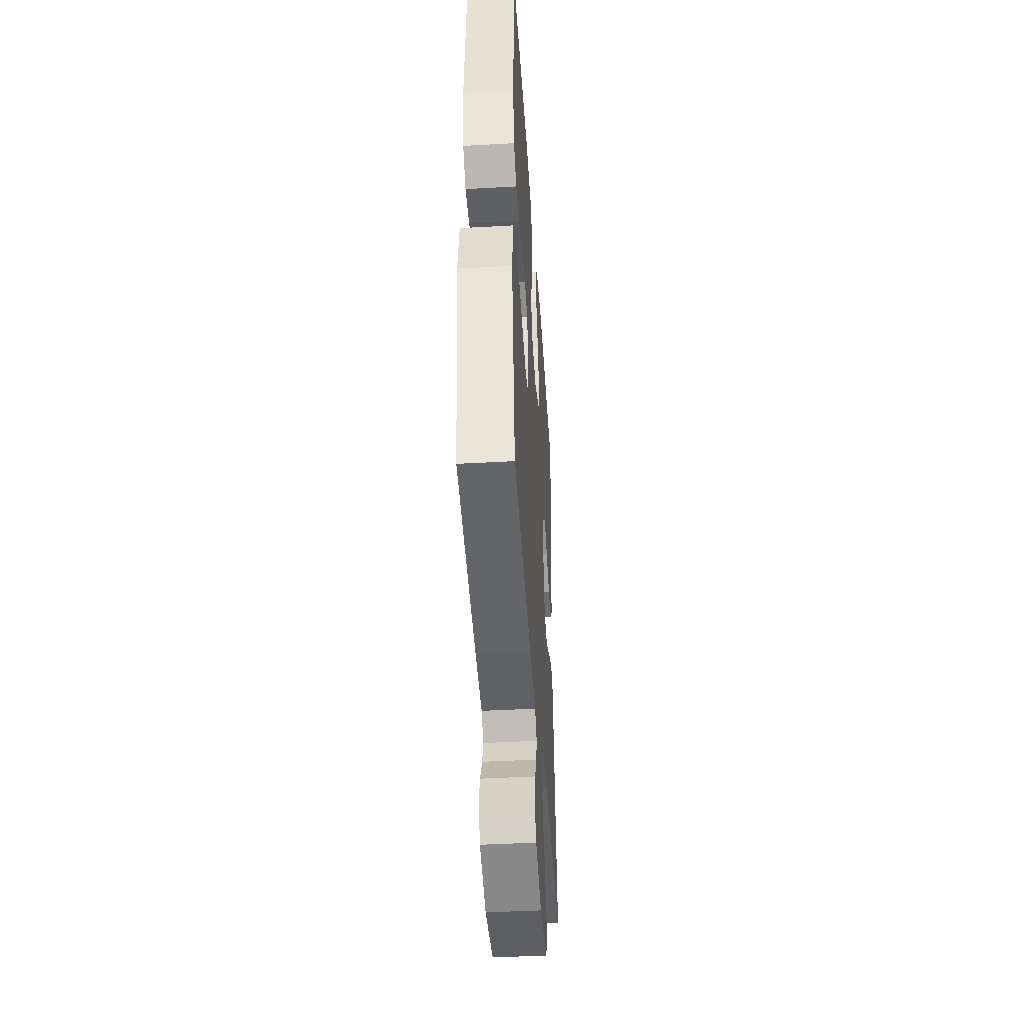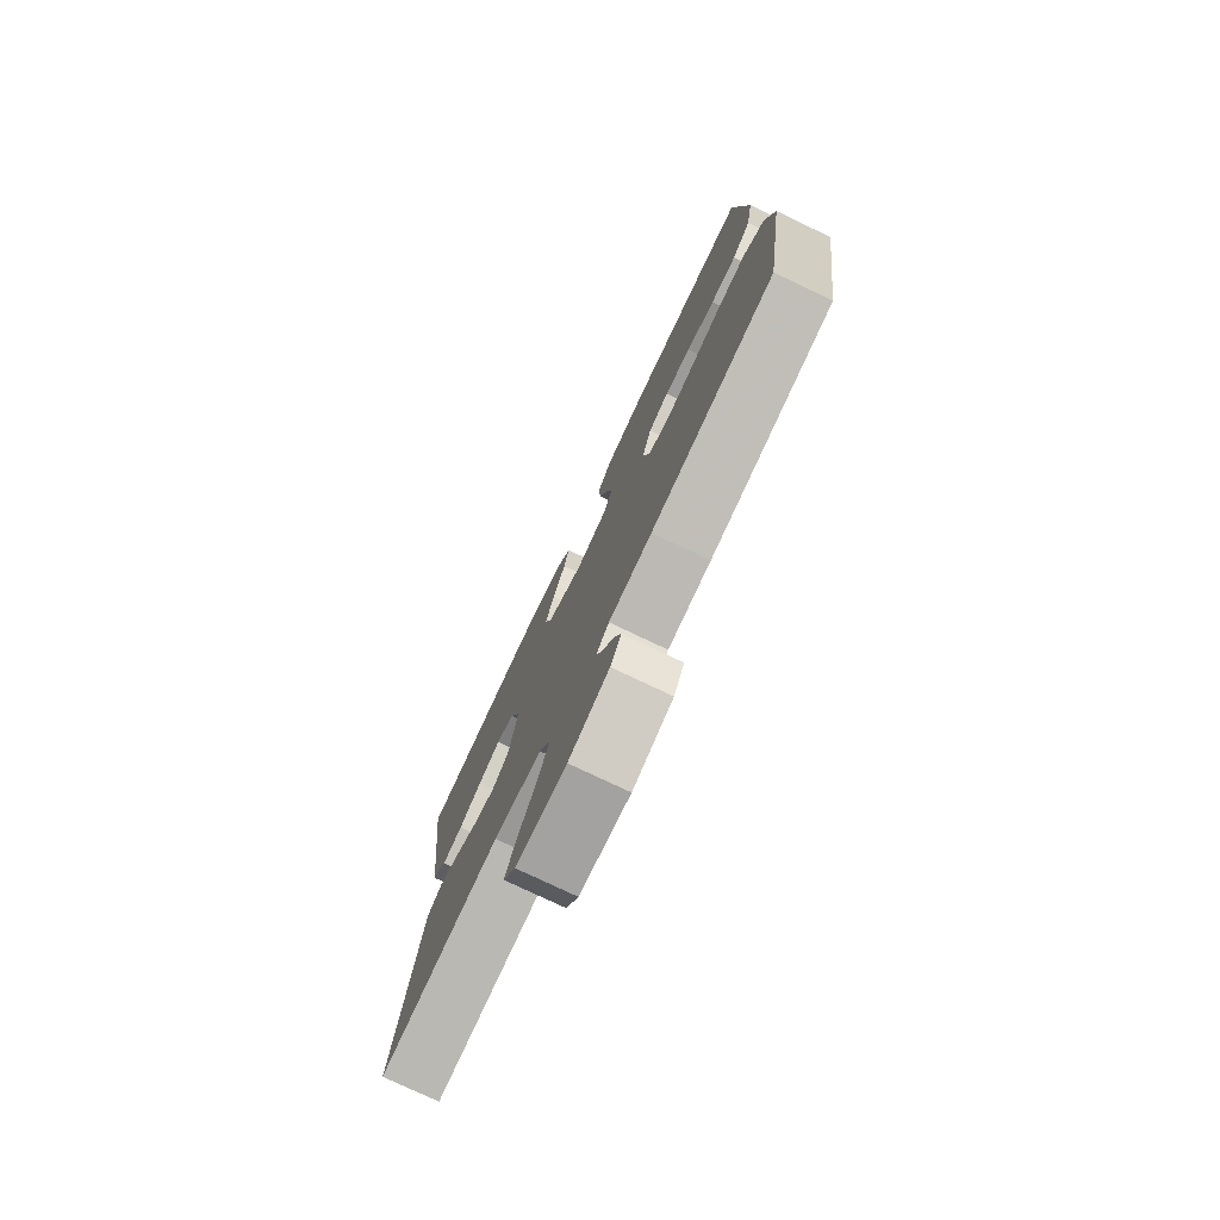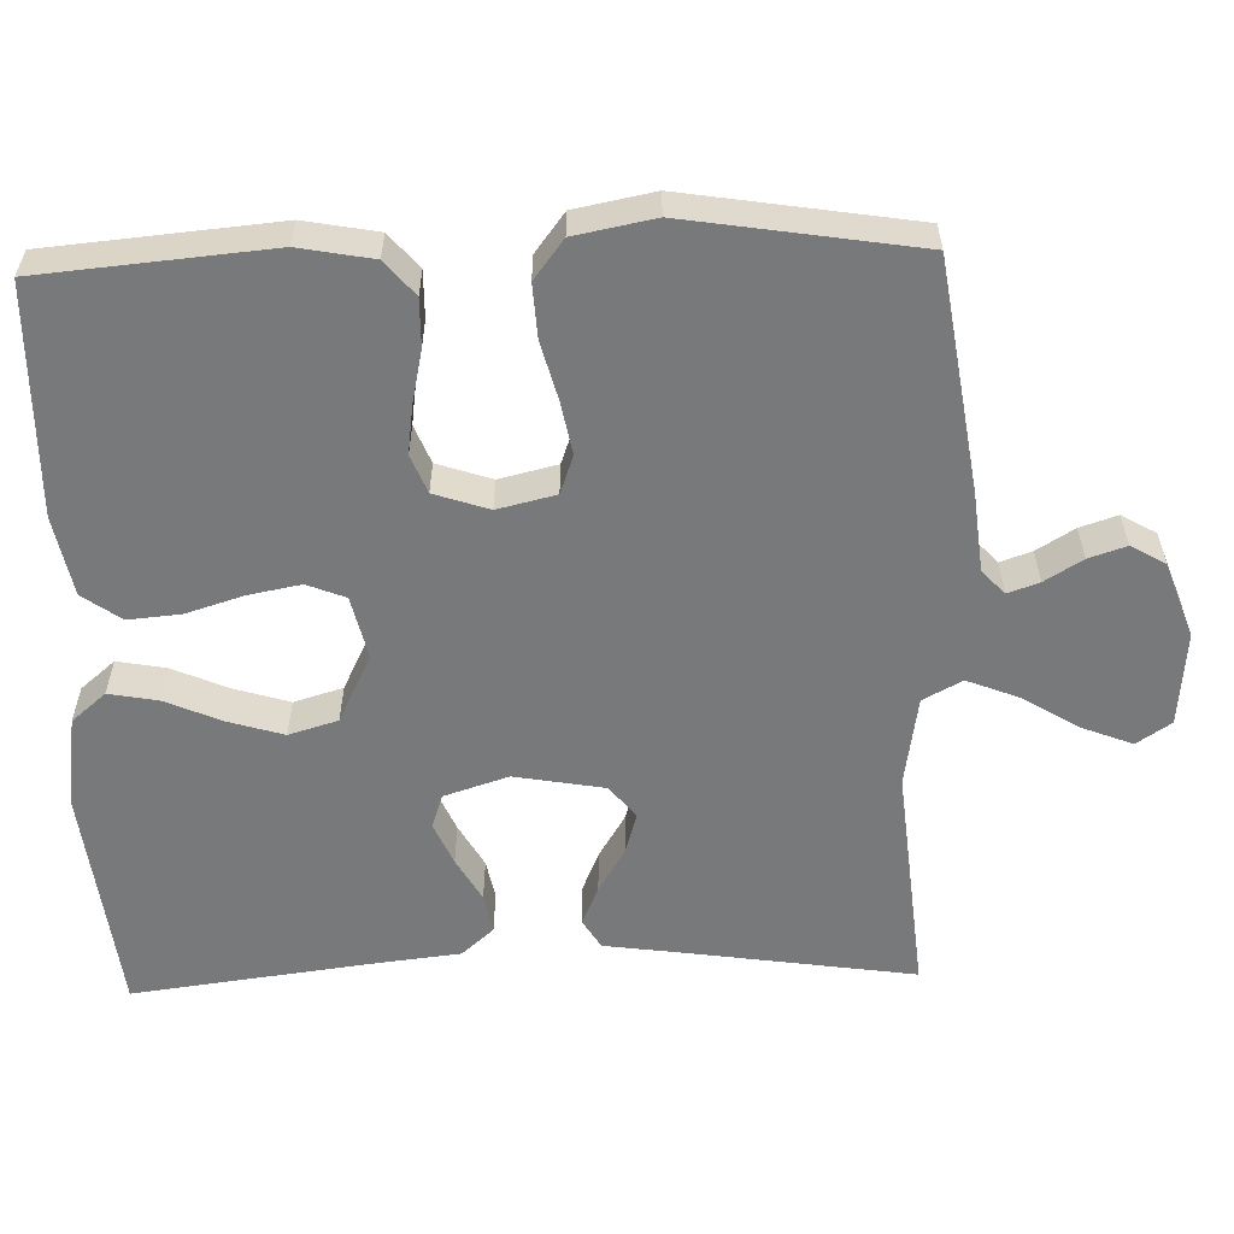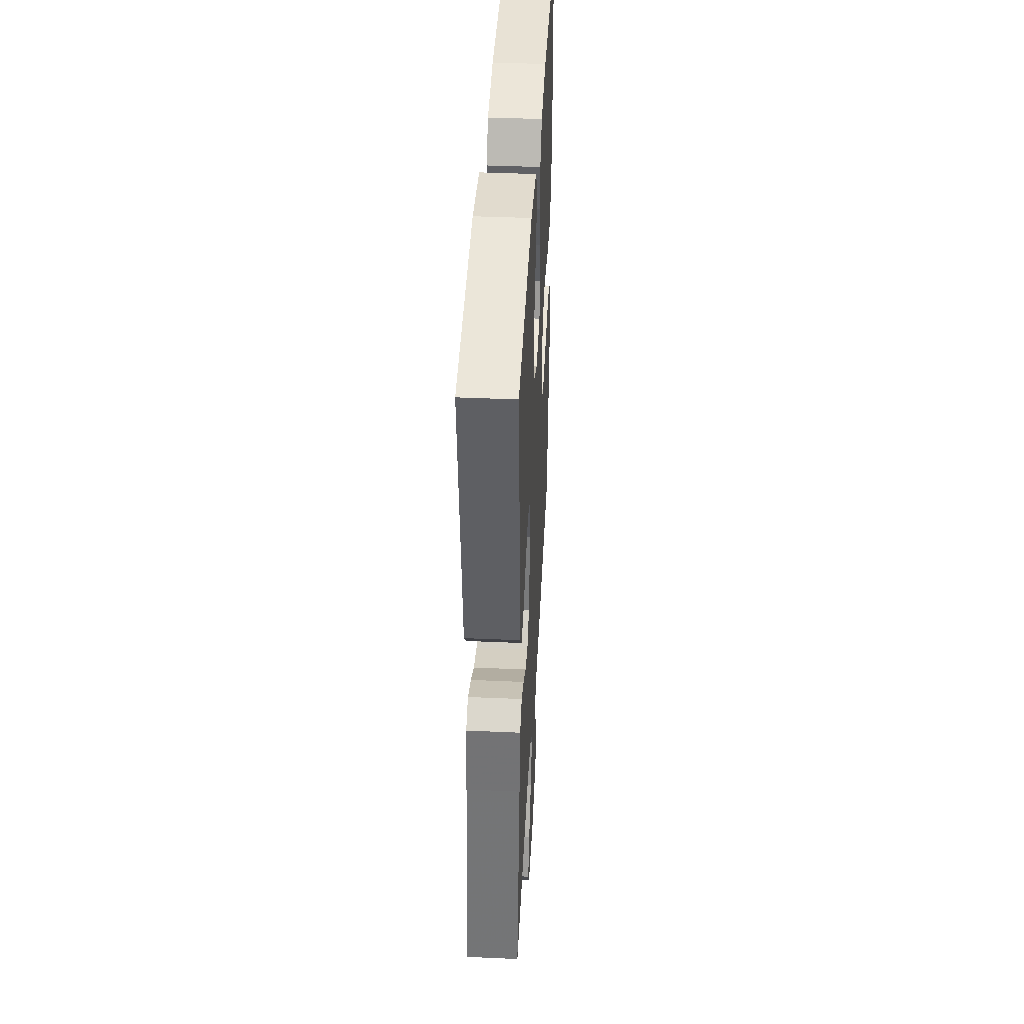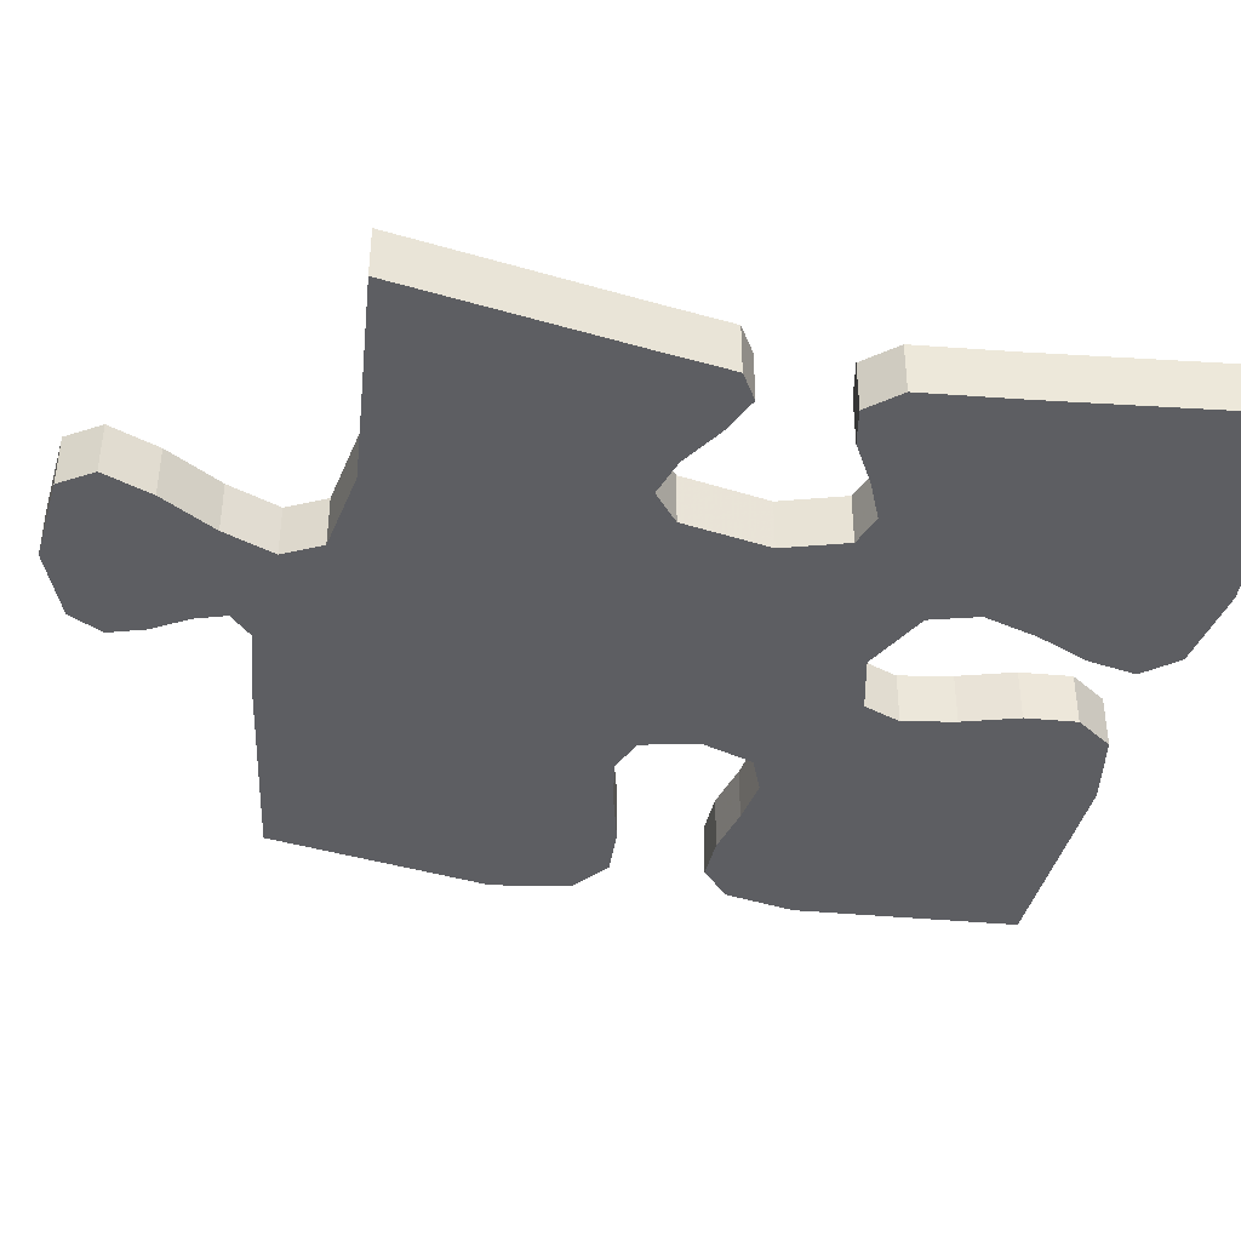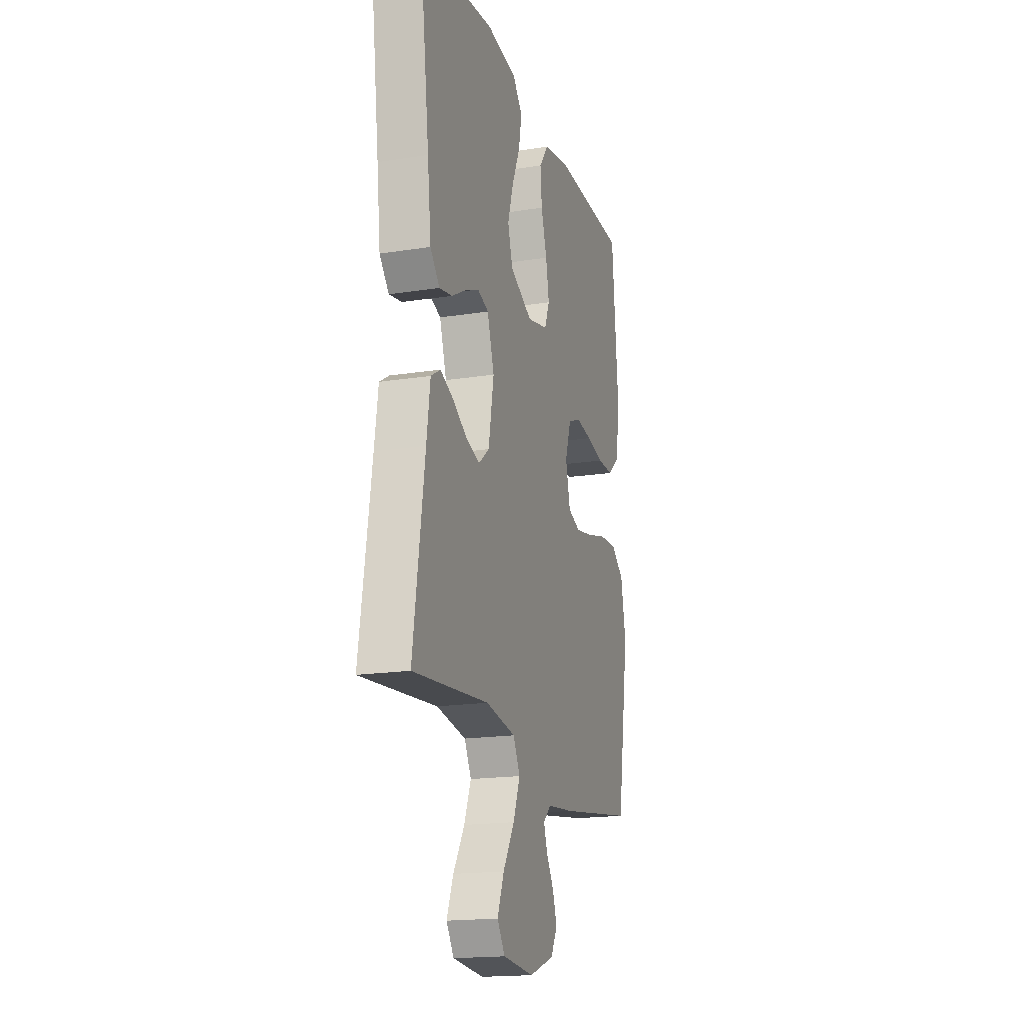
<metadata>
{"format":"obj","ext":"obj","renderer":"f3d","projection":"perspective","resolution":1024,"background":"white","views":[{"elev":-43.2,"azim":93.8,"up":"+Z"},{"elev":-77.6,"azim":64.6,"up":"+Z"},{"elev":-57.7,"azim":91.8,"up":"+Y"},{"elev":41.8,"azim":-87.0,"up":"+Z"},{"elev":-39.3,"azim":-101.6,"up":"+Y"},{"elev":-18.0,"azim":-72.9,"up":"+Z"}]}
</metadata>
<code>
v -0.5 0.07 -0.5
v -0.455 0.07 -0.2
v -0.441 0.07 -0.101
v -0.403 0.07 -0.078
v -0.351 0.07 -0.1
v -0.294 0.07 -0.135
v -0.24 0.07 -0.151
v -0.198 0.07 -0.117
v -0.177 0.07 0
v -0.204 0.07 0.084
v -0.248 0.07 0.099
v -0.303 0.07 0.075
v -0.36 0.07 0.043
v -0.411 0.07 0.033
v -0.448 0.07 0.075
v -0.462 0.07 0.2
v -0.5 0.07 0.5
v -0.2 0.07 0.534
v -0.08 0.07 0.517
v -0.042 0.07 0.472
v -0.054 0.07 0.408
v -0.086 0.07 0.335
v -0.108 0.07 0.263
v -0.089 0.07 0.199
v 0 0.07 0.155
v 0.082 0.07 0.174
v 0.102 0.07 0.224
v 0.089 0.07 0.293
v 0.066 0.07 0.367
v 0.06 0.07 0.436
v 0.096 0.07 0.486
v 0.2 0.07 0.506
v 0.5 0.07 0.5
v 0.526 0.07 0.2
v 0.508 0.07 0.104
v 0.463 0.07 0.066
v 0.401 0.07 0.067
v 0.332 0.07 0.082
v 0.268 0.07 0.091
v 0.218 0.07 0.071
v 0.194 0.07 0
v 0.212 0.07 -0.076
v 0.262 0.07 -0.094
v 0.331 0.07 -0.081
v 0.407 0.07 -0.061
v 0.477 0.07 -0.057
v 0.528 0.07 -0.096
v 0.548 0.07 -0.2
v 0.5 0.07 -0.5
v 0.2 0.07 -0.545
v 0.095 0.07 -0.556
v 0.064 0.07 -0.585
v 0.078 0.07 -0.626
v 0.108 0.07 -0.675
v 0.124 0.07 -0.724
v 0.098 0.07 -0.769
v 0 0.07 -0.804
v -0.123 0.07 -0.793
v -0.153 0.07 -0.748
v -0.127 0.07 -0.683
v -0.082 0.07 -0.61
v -0.055 0.07 -0.542
v -0.082 0.07 -0.491
v -0.2 0.07 -0.472
v -0.5 0 -0.5
v -0.455 0 -0.2
v -0.441 0 -0.101
v -0.403 0 -0.078
v -0.351 0 -0.1
v -0.294 0 -0.135
v -0.24 0 -0.151
v -0.198 0 -0.117
v -0.177 0 0
v -0.204 0 0.084
v -0.248 0 0.099
v -0.303 0 0.075
v -0.36 0 0.043
v -0.411 0 0.033
v -0.448 0 0.075
v -0.462 0 0.2
v -0.5 0 0.5
v -0.2 0 0.534
v -0.08 0 0.517
v -0.042 0 0.472
v -0.054 0 0.408
v -0.086 0 0.335
v -0.108 0 0.263
v -0.089 0 0.199
v 0 0 0.155
v 0.082 0 0.174
v 0.102 0 0.224
v 0.089 0 0.293
v 0.066 0 0.367
v 0.06 0 0.436
v 0.096 0 0.486
v 0.2 0 0.506
v 0.5 0 0.5
v 0.526 0 0.2
v 0.508 0 0.104
v 0.463 0 0.066
v 0.401 0 0.067
v 0.332 0 0.082
v 0.268 0 0.091
v 0.218 0 0.071
v 0.194 0 0
v 0.212 0 -0.076
v 0.262 0 -0.094
v 0.331 0 -0.081
v 0.407 0 -0.061
v 0.477 0 -0.057
v 0.528 0 -0.096
v 0.548 0 -0.2
v 0.5 0 -0.5
v 0.2 0 -0.545
v 0.095 0 -0.556
v 0.064 0 -0.585
v 0.078 0 -0.626
v 0.108 0 -0.675
v 0.124 0 -0.724
v 0.098 0 -0.769
v 0 0 -0.804
v -0.123 0 -0.793
v -0.153 0 -0.748
v -0.127 0 -0.683
v -0.082 0 -0.61
v -0.055 0 -0.542
v -0.082 0 -0.491
v -0.2 0 -0.472
f 59 60 61
f 58 59 61
f 57 58 61
f 56 57 61
f 55 56 61
f 54 55 61
f 53 54 61
f 52 53 61 62
f 51 52 62 63
f 50 51 63
f 49 50 63
f 48 49 63
f 47 48 63
f 46 47 63
f 45 46 63
f 44 45 63
f 36 37 38
f 35 36 38
f 34 35 38
f 33 34 38
f 32 33 38
f 31 32 38
f 30 31 38
f 29 30 38
f 28 29 38
f 27 28 38 39
f 26 27 39 40
f 20 21 22
f 19 20 22
f 18 19 22
f 17 18 22
f 16 17 22
f 16 22 23
f 15 16 23
f 14 15 23
f 13 14 23
f 12 13 23
f 11 12 23 24
f 4 5 6
f 3 4 6
f 2 3 6
f 2 6 7
f 1 2 7
f 64 1 7
f 43 44 63 64
f 64 7 8
f 43 64 8
f 42 43 8
f 41 42 8 9
f 41 9 10
f 40 41 10
f 26 40 10
f 25 26 10
f 10 11 24 25
f 125 124 123
f 125 123 122
f 125 122 121
f 125 121 120
f 125 120 119
f 125 119 118
f 125 118 117
f 126 125 117 116
f 127 126 116 115
f 127 115 114
f 127 114 113
f 127 113 112
f 127 112 111
f 127 111 110
f 127 110 109
f 127 109 108
f 102 101 100
f 102 100 99
f 102 99 98
f 102 98 97
f 102 97 96
f 102 96 95
f 102 95 94
f 102 94 93
f 102 93 92
f 103 102 92 91
f 104 103 91 90
f 86 85 84
f 86 84 83
f 86 83 82
f 86 82 81
f 86 81 80
f 87 86 80
f 87 80 79
f 87 79 78
f 87 78 77
f 87 77 76
f 88 87 76 75
f 70 69 68
f 70 68 67
f 70 67 66
f 71 70 66
f 71 66 65
f 71 65 128
f 128 127 108 107
f 72 71 128
f 72 128 107
f 72 107 106
f 73 72 106 105
f 74 73 105
f 74 105 104
f 74 104 90
f 74 90 89
f 89 88 75 74
f 1 65 66 2
f 2 66 67 3
f 3 67 68 4
f 4 68 69 5
f 5 69 70 6
f 6 70 71 7
f 7 71 72 8
f 8 72 73 9
f 9 73 74 10
f 10 74 75 11
f 11 75 76 12
f 12 76 77 13
f 13 77 78 14
f 14 78 79 15
f 15 79 80 16
f 16 80 81 17
f 17 81 82 18
f 18 82 83 19
f 19 83 84 20
f 20 84 85 21
f 21 85 86 22
f 22 86 87 23
f 23 87 88 24
f 24 88 89 25
f 25 89 90 26
f 26 90 91 27
f 27 91 92 28
f 28 92 93 29
f 29 93 94 30
f 30 94 95 31
f 31 95 96 32
f 32 96 97 33
f 33 97 98 34
f 34 98 99 35
f 35 99 100 36
f 36 100 101 37
f 37 101 102 38
f 38 102 103 39
f 39 103 104 40
f 40 104 105 41
f 41 105 106 42
f 42 106 107 43
f 43 107 108 44
f 44 108 109 45
f 45 109 110 46
f 46 110 111 47
f 47 111 112 48
f 48 112 113 49
f 49 113 114 50
f 50 114 115 51
f 51 115 116 52
f 52 116 117 53
f 53 117 118 54
f 54 118 119 55
f 55 119 120 56
f 56 120 121 57
f 57 121 122 58
f 58 122 123 59
f 59 123 124 60
f 60 124 125 61
f 61 125 126 62
f 62 126 127 63
f 63 127 128 64
f 64 128 65 1

</code>
